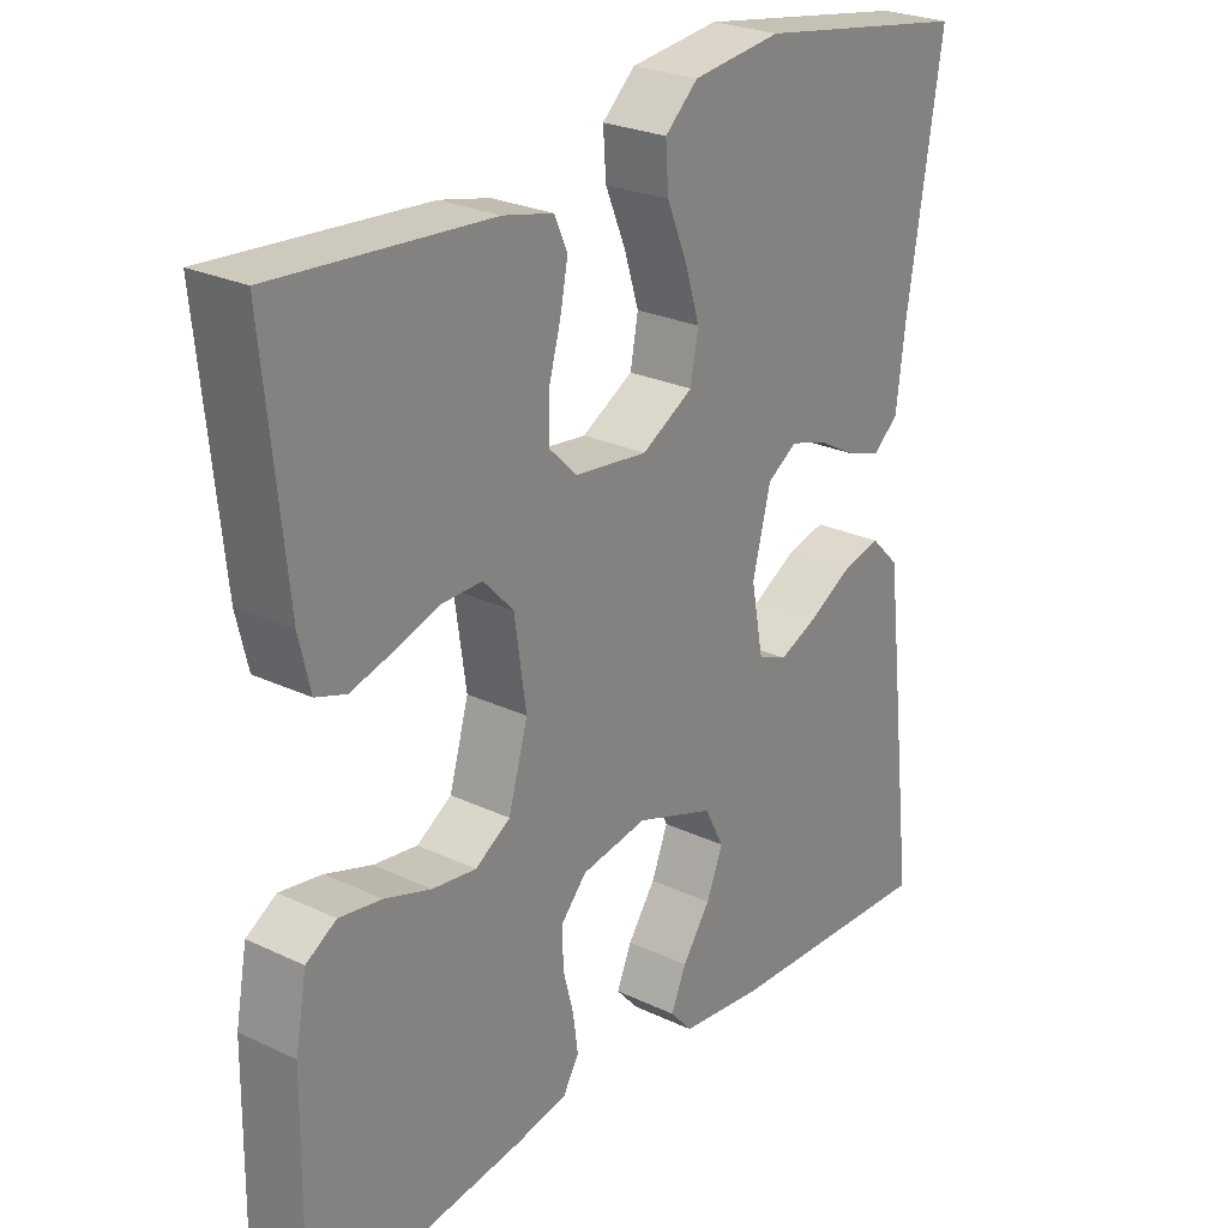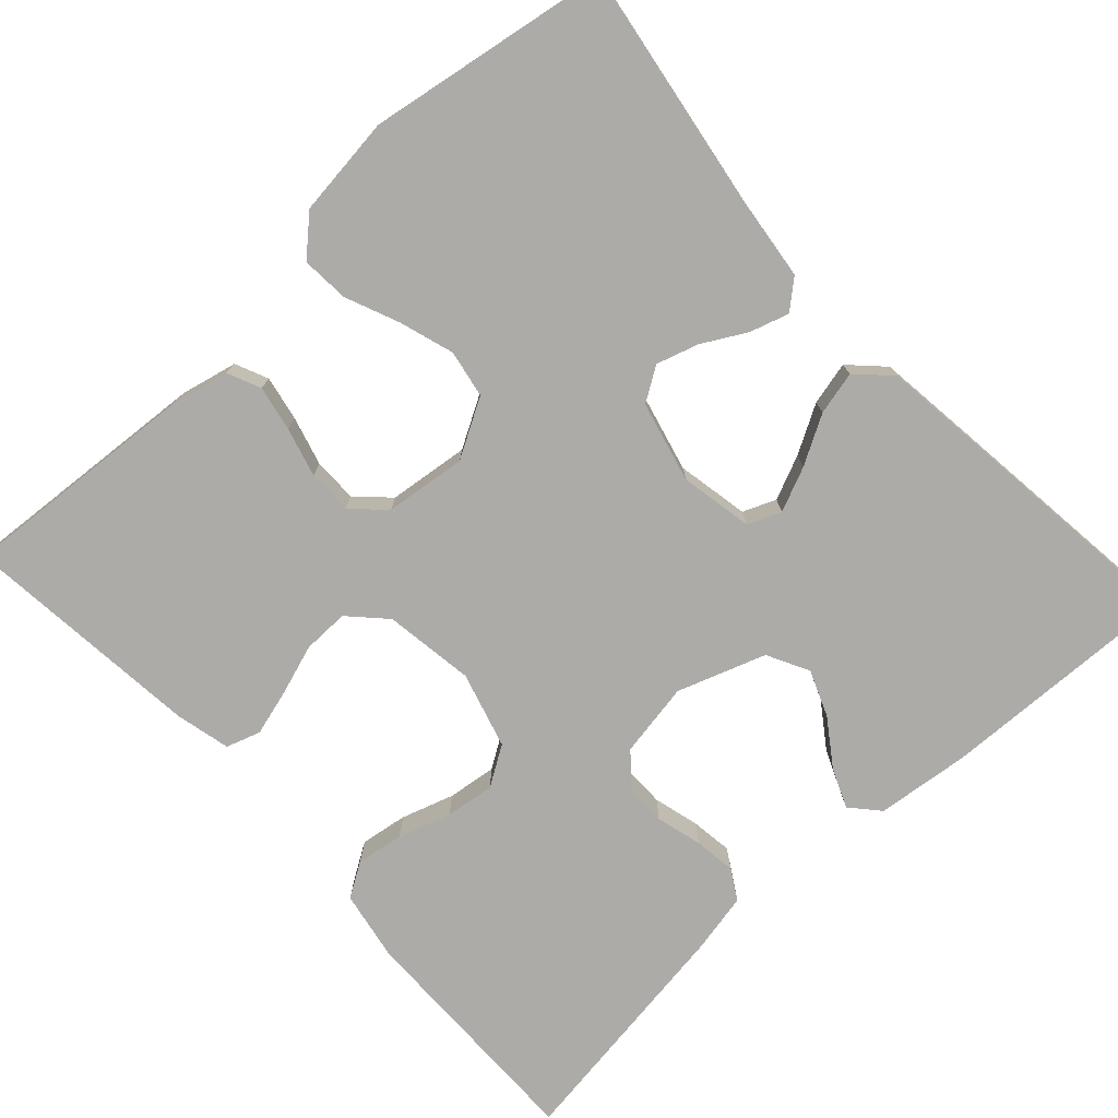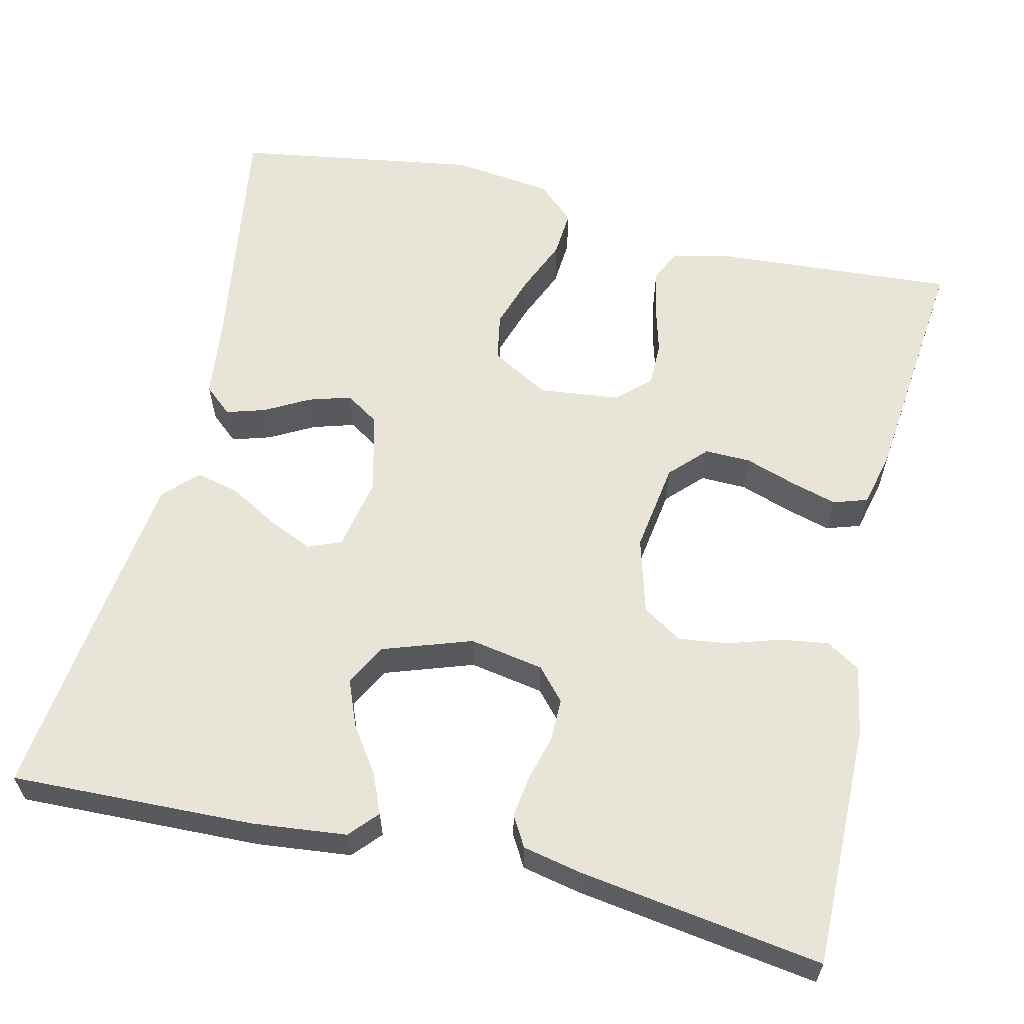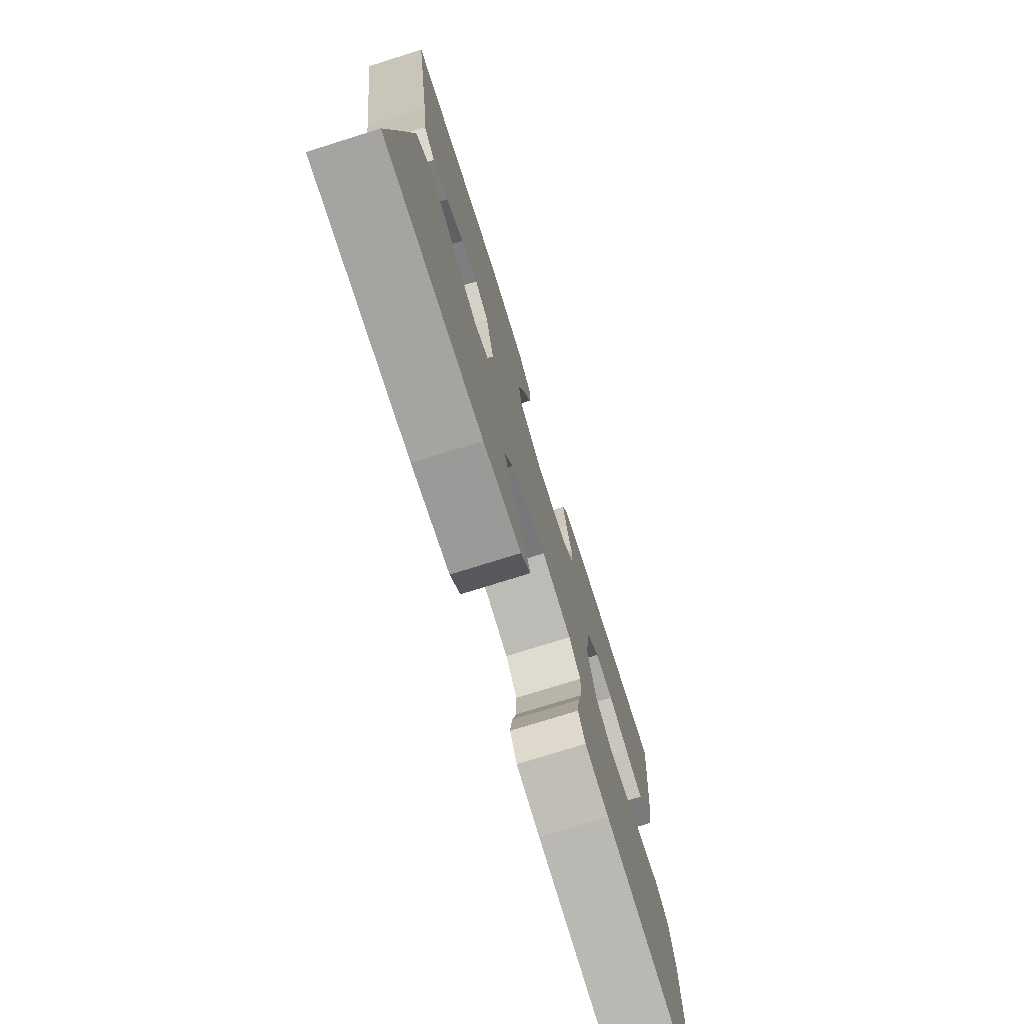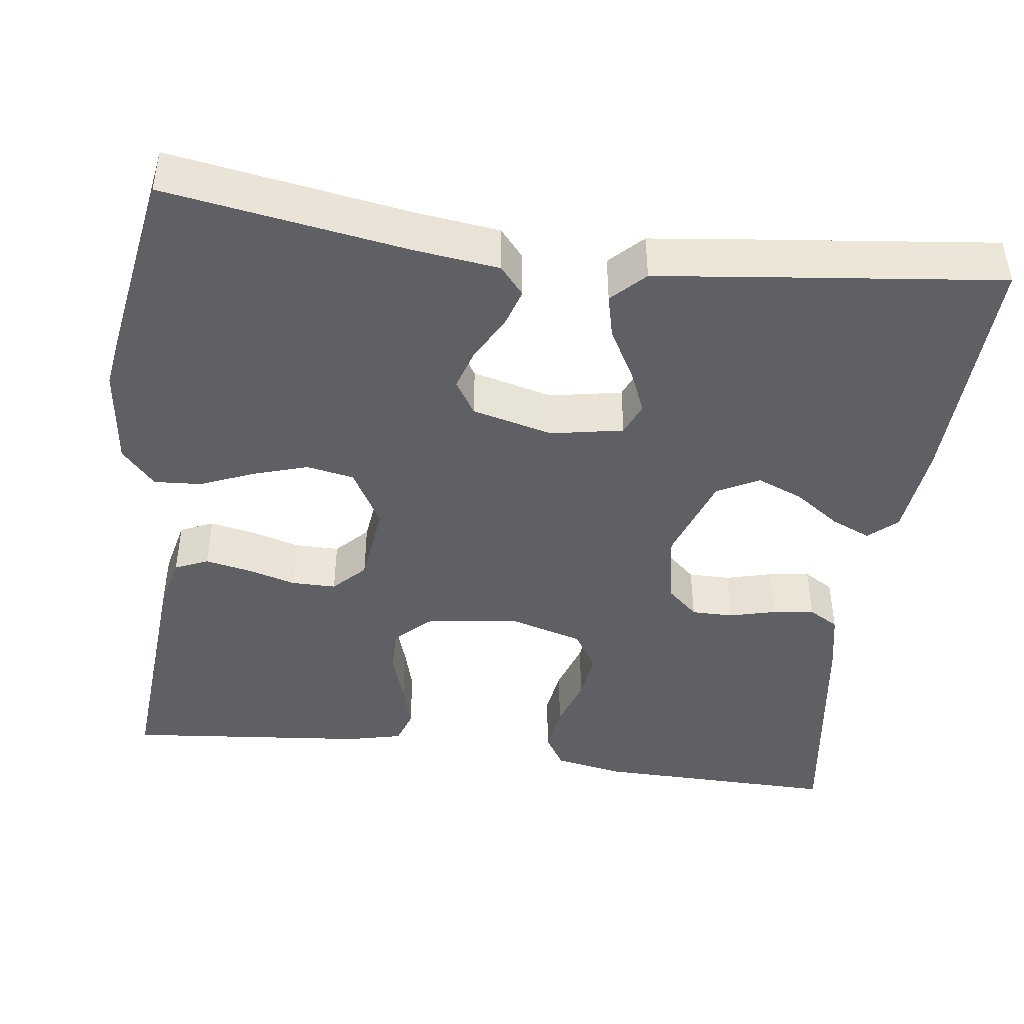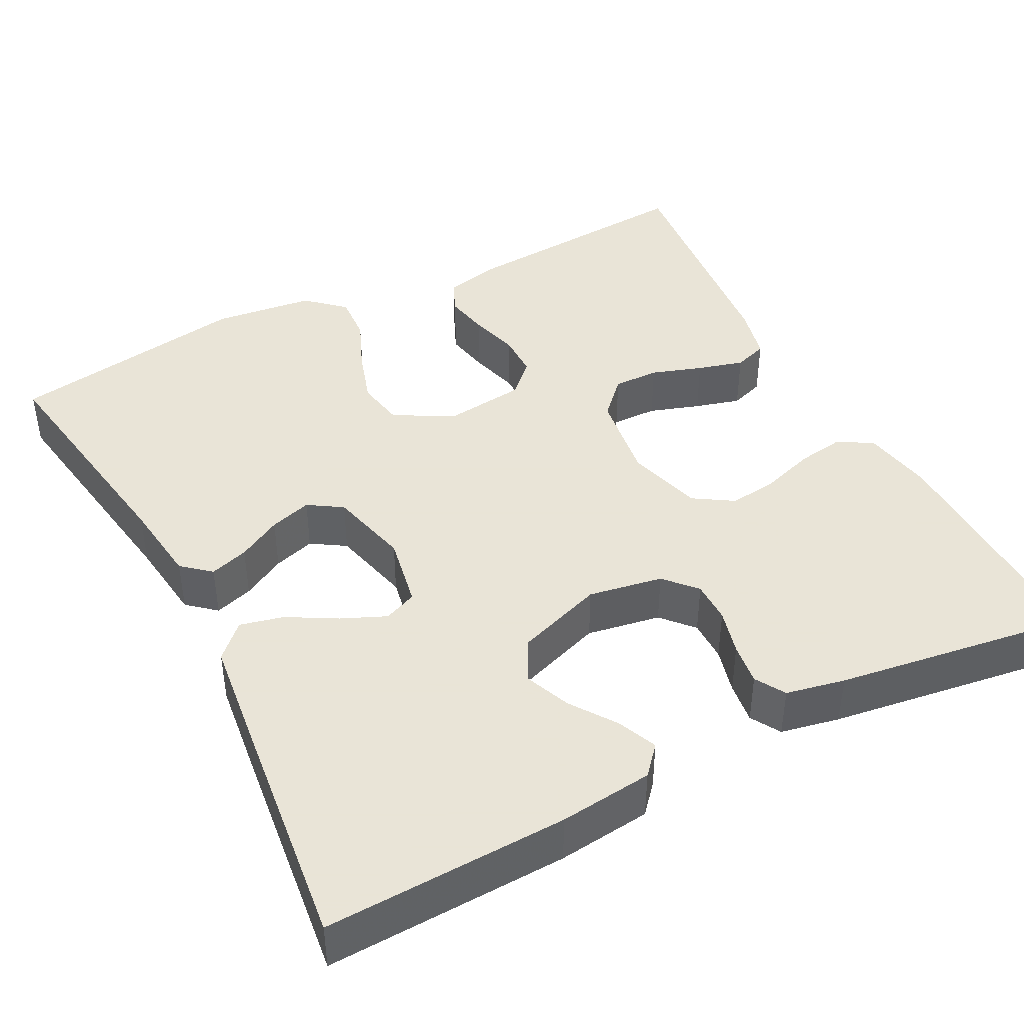
<metadata>
{"format":"obj","ext":"obj","renderer":"f3d","projection":"perspective","resolution":1024,"background":"white","views":[{"elev":25.6,"azim":-52.8,"up":"+Z"},{"elev":-76.3,"azim":42.6,"up":"+Y"},{"elev":60.4,"azim":-166.5,"up":"+Y"},{"elev":-75.4,"azim":107.4,"up":"+Z"},{"elev":-44.1,"azim":82.4,"up":"+Y"},{"elev":42.8,"azim":152.6,"up":"+Y"}]}
</metadata>
<code>
v 0.5 0.07 -0.5
v 0.2 0.07 -0.489
v 0.084 0.07 -0.476
v 0.053 0.07 -0.441
v 0.074 0.07 -0.392
v 0.113 0.07 -0.336
v 0.136 0.07 -0.279
v 0.109 0.07 -0.227
v 0 0.07 -0.189
v -0.092 0.07 -0.205
v -0.127 0.07 -0.244
v -0.127 0.07 -0.296
v -0.112 0.07 -0.353
v -0.105 0.07 -0.405
v -0.127 0.07 -0.442
v -0.2 0.07 -0.457
v -0.5 0.07 -0.5
v -0.496 0.07 -0.2
v -0.48 0.07 -0.113
v -0.438 0.07 -0.087
v -0.379 0.07 -0.096
v -0.314 0.07 -0.117
v -0.253 0.07 -0.125
v -0.204 0.07 -0.094
v -0.177 0.07 0
v -0.193 0.07 0.112
v -0.235 0.07 0.156
v -0.292 0.07 0.155
v -0.355 0.07 0.134
v -0.412 0.07 0.118
v -0.454 0.07 0.132
v -0.47 0.07 0.2
v -0.5 0.07 0.5
v -0.2 0.07 0.478
v -0.13 0.07 0.462
v -0.112 0.07 0.421
v -0.123 0.07 0.365
v -0.14 0.07 0.304
v -0.14 0.07 0.249
v -0.101 0.07 0.211
v 0 0.07 0.199
v 0.072 0.07 0.24
v 0.083 0.07 0.299
v 0.062 0.07 0.366
v 0.034 0.07 0.433
v 0.03 0.07 0.492
v 0.076 0.07 0.534
v 0.2 0.07 0.549
v 0.5 0.07 0.5
v 0.452 0.07 0.2
v 0.439 0.07 0.096
v 0.404 0.07 0.066
v 0.356 0.07 0.081
v 0.302 0.07 0.111
v 0.25 0.07 0.127
v 0.208 0.07 0.1
v 0.183 0.07 0
v 0.2 0.07 -0.09
v 0.241 0.07 -0.107
v 0.296 0.07 -0.083
v 0.356 0.07 -0.049
v 0.41 0.07 -0.036
v 0.45 0.07 -0.076
v 0.465 0.07 -0.2
v 0.5 0 -0.5
v 0.2 0 -0.489
v 0.084 0 -0.476
v 0.053 0 -0.441
v 0.074 0 -0.392
v 0.113 0 -0.336
v 0.136 0 -0.279
v 0.109 0 -0.227
v 0 0 -0.189
v -0.092 0 -0.205
v -0.127 0 -0.244
v -0.127 0 -0.296
v -0.112 0 -0.353
v -0.105 0 -0.405
v -0.127 0 -0.442
v -0.2 0 -0.457
v -0.5 0 -0.5
v -0.496 0 -0.2
v -0.48 0 -0.113
v -0.438 0 -0.087
v -0.379 0 -0.096
v -0.314 0 -0.117
v -0.253 0 -0.125
v -0.204 0 -0.094
v -0.177 0 0
v -0.193 0 0.112
v -0.235 0 0.156
v -0.292 0 0.155
v -0.355 0 0.134
v -0.412 0 0.118
v -0.454 0 0.132
v -0.47 0 0.2
v -0.5 0 0.5
v -0.2 0 0.478
v -0.13 0 0.462
v -0.112 0 0.421
v -0.123 0 0.365
v -0.14 0 0.304
v -0.14 0 0.249
v -0.101 0 0.211
v 0 0 0.199
v 0.072 0 0.24
v 0.083 0 0.299
v 0.062 0 0.366
v 0.034 0 0.433
v 0.03 0 0.492
v 0.076 0 0.534
v 0.2 0 0.549
v 0.5 0 0.5
v 0.452 0 0.2
v 0.439 0 0.096
v 0.404 0 0.066
v 0.356 0 0.081
v 0.302 0 0.111
v 0.25 0 0.127
v 0.208 0 0.1
v 0.183 0 0
v 0.2 0 -0.09
v 0.241 0 -0.107
v 0.296 0 -0.083
v 0.356 0 -0.049
v 0.41 0 -0.036
v 0.45 0 -0.076
v 0.465 0 -0.2
f 4 5 6
f 3 4 6
f 2 3 6
f 1 2 6
f 64 1 6
f 63 64 6
f 62 63 6
f 61 62 6
f 60 61 6
f 59 60 6 7
f 58 59 7 8
f 57 58 8 9
f 56 57 9 10
f 52 53 54
f 51 52 54
f 50 51 54
f 50 54 55
f 49 50 55
f 48 49 55
f 47 48 55
f 46 47 55
f 45 46 55
f 44 45 55
f 43 44 55 56
f 36 37 38
f 35 36 38
f 34 35 38
f 33 34 38
f 32 33 38
f 31 32 38
f 30 31 38
f 29 30 38
f 28 29 38
f 27 28 38 39
f 26 27 39 40
f 20 21 22
f 19 20 22
f 18 19 22
f 17 18 22
f 16 17 22
f 15 16 22
f 14 15 22
f 13 14 22
f 12 13 22
f 11 12 22 23
f 10 11 23 24
f 42 43 56
f 10 24 25
f 56 10 25
f 42 56 25
f 41 42 25
f 25 26 40 41
f 70 69 68
f 70 68 67
f 70 67 66
f 70 66 65
f 70 65 128
f 70 128 127
f 70 127 126
f 70 126 125
f 70 125 124
f 71 70 124 123
f 72 71 123 122
f 73 72 122 121
f 74 73 121 120
f 118 117 116
f 118 116 115
f 118 115 114
f 119 118 114
f 119 114 113
f 119 113 112
f 119 112 111
f 119 111 110
f 119 110 109
f 119 109 108
f 120 119 108 107
f 102 101 100
f 102 100 99
f 102 99 98
f 102 98 97
f 102 97 96
f 102 96 95
f 102 95 94
f 102 94 93
f 102 93 92
f 103 102 92 91
f 104 103 91 90
f 86 85 84
f 86 84 83
f 86 83 82
f 86 82 81
f 86 81 80
f 86 80 79
f 86 79 78
f 86 78 77
f 86 77 76
f 87 86 76 75
f 88 87 75 74
f 120 107 106
f 89 88 74
f 89 74 120
f 89 120 106
f 89 106 105
f 105 104 90 89
f 1 65 66 2
f 2 66 67 3
f 3 67 68 4
f 4 68 69 5
f 5 69 70 6
f 6 70 71 7
f 7 71 72 8
f 8 72 73 9
f 9 73 74 10
f 10 74 75 11
f 11 75 76 12
f 12 76 77 13
f 13 77 78 14
f 14 78 79 15
f 15 79 80 16
f 16 80 81 17
f 17 81 82 18
f 18 82 83 19
f 19 83 84 20
f 20 84 85 21
f 21 85 86 22
f 22 86 87 23
f 23 87 88 24
f 24 88 89 25
f 25 89 90 26
f 26 90 91 27
f 27 91 92 28
f 28 92 93 29
f 29 93 94 30
f 30 94 95 31
f 31 95 96 32
f 32 96 97 33
f 33 97 98 34
f 34 98 99 35
f 35 99 100 36
f 36 100 101 37
f 37 101 102 38
f 38 102 103 39
f 39 103 104 40
f 40 104 105 41
f 41 105 106 42
f 42 106 107 43
f 43 107 108 44
f 44 108 109 45
f 45 109 110 46
f 46 110 111 47
f 47 111 112 48
f 48 112 113 49
f 49 113 114 50
f 50 114 115 51
f 51 115 116 52
f 52 116 117 53
f 53 117 118 54
f 54 118 119 55
f 55 119 120 56
f 56 120 121 57
f 57 121 122 58
f 58 122 123 59
f 59 123 124 60
f 60 124 125 61
f 61 125 126 62
f 62 126 127 63
f 63 127 128 64
f 64 128 65 1

</code>
